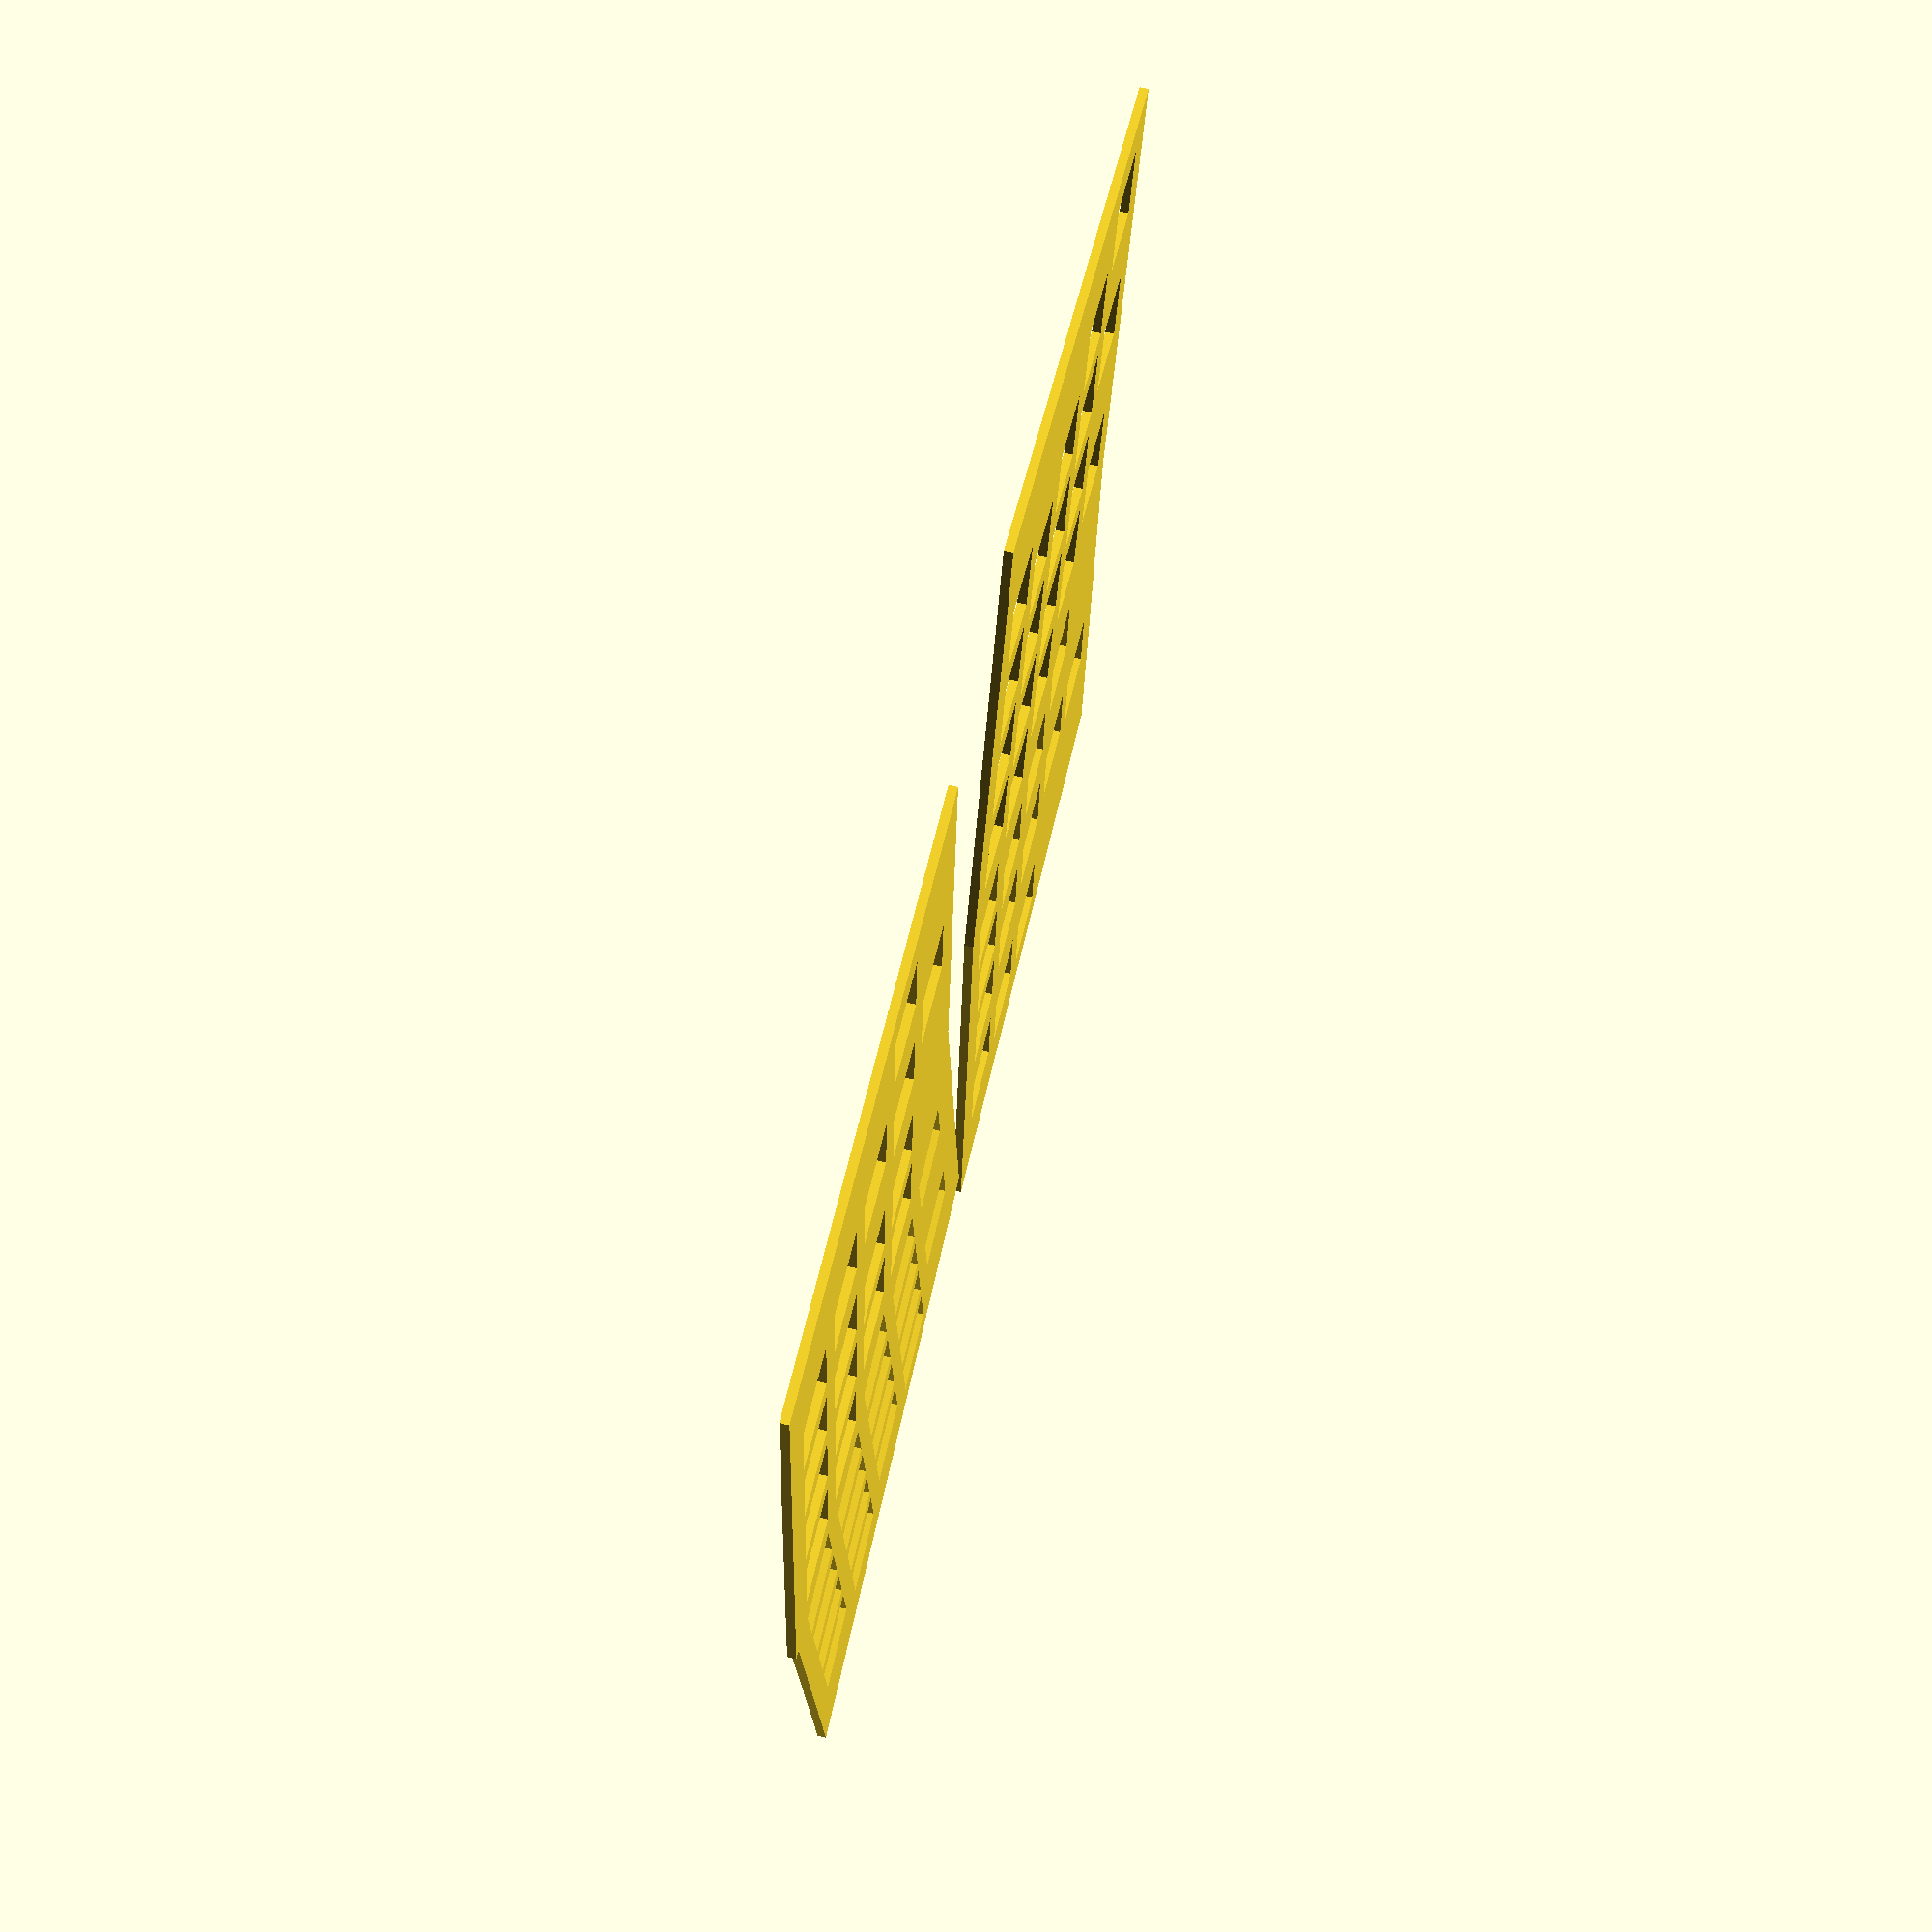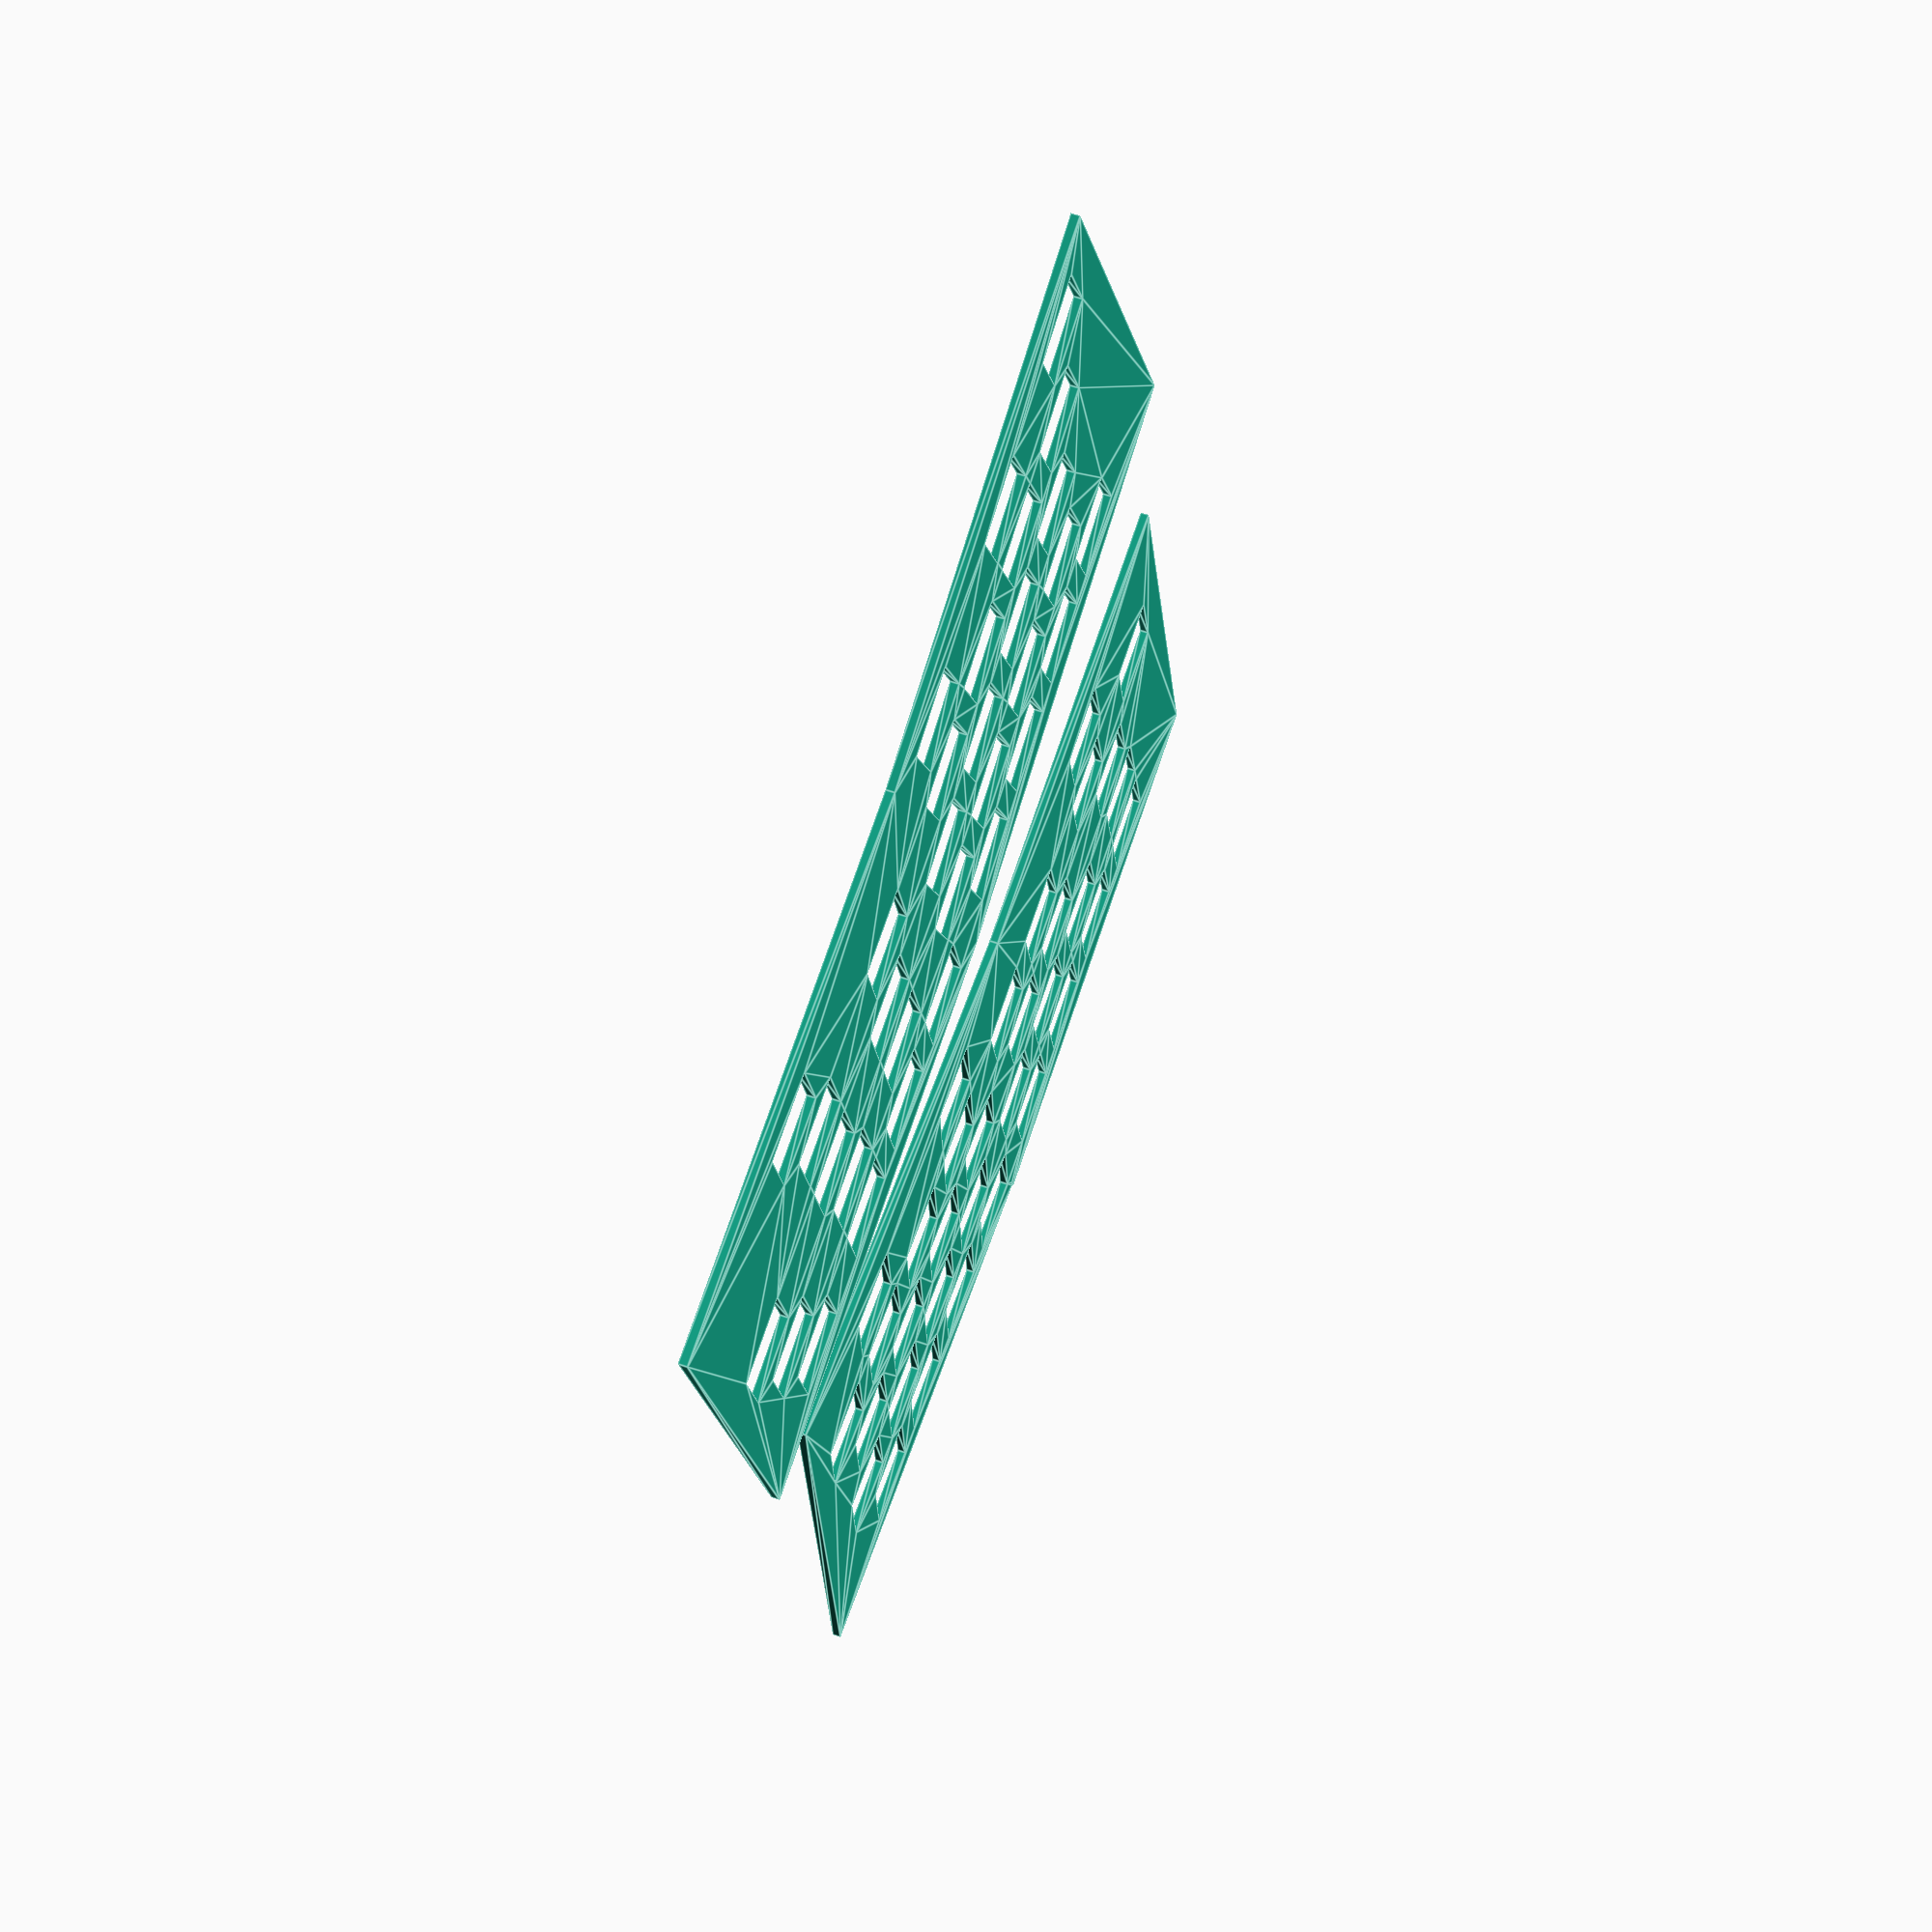
<openscad>
/* 1u = 1mm */
$fn = 50;
$fa = 5;
$fs = 0.1;

// CONSTANTS
PLATE_PLACEHOLDER_SIZE = 19.05;
SWITCH_SIZE = 14; // Change to 18 to see keycap clearance
ROTATION = 10; // degrees
RIGHT_PLATE_OFFSET = 6.5;

PLATE_HEIGHT = 1.5;

// https://cdn.matt3o.com/uploads/2018/05/keycap-size-diagram.png
module plate_placeholder(width=1) {
    translate([width*PLATE_PLACEHOLDER_SIZE/2, PLATE_PLACEHOLDER_SIZE/2])
        square([width*PLATE_PLACEHOLDER_SIZE, PLATE_PLACEHOLDER_SIZE], center=true); // keycap placeholder space
}

module switch(width=1) {
    translate([width*PLATE_PLACEHOLDER_SIZE/2, PLATE_PLACEHOLDER_SIZE/2])
        square([SWITCH_SIZE, SWITCH_SIZE], center=true);
}

function sum(row, i = 0, sum_so_far = 0) = len(row) == i ? sum_so_far : sum(row, i+1, sum_so_far+row[i]);

function accumulate_lengths(row, i = 0, sum=0) = len(row) - 1 == i ? [sum] :
    concat(sum, accumulate_lengths(row, i+1, sum+row[i]));

module cluster(keys) { // 2d array
    for (row_index = [0:len(keys)-1]) {
        row_lengths = accumulate_lengths(keys[row_index]);

        for (col_index = [1:len(keys[row_index])-1]) {
            x_offset = row_lengths[col_index];
            y_offset = len(keys)-1-row_index;
            size = keys[row_index][col_index];

            if (size >= 1) {
                translate([x_offset * PLATE_PLACEHOLDER_SIZE, y_offset * PLATE_PLACEHOLDER_SIZE, 0])
                    switch(size); // TODO: change back to switch()
            }
        }
    }
}

// LEFT CLUSTER
//        PAD  ESC PAD   MODS KEY
left_cluster = [[0.5,  1, 0.25, 1,    1],
                [0.25, 1, 0.25, 1.5,  1],
                [0,    1, 0.25, 1.75, 1],
                [1,             2.25, 1],
                [1.25,          1.25]];

left_center_cluster = [[0.5,  1,   1, 1, 1],
                       [0,    1,   1, 1, 1],
                       [0.25, 1,   1, 1, 1],
                       [0.75, 1,   1, 1, 1],
                       [0.75, 1.5, 2, 1]];

right_center_cluster = [[0.75, 1,   1, 1, 1],
                        [0.25, 1,   1, 1, 1],
                        [0.5,  1,   1, 1, 1],
                        [0,    1,   1, 1, 1],
                        [0,    2.75, 1.5]];

right_cluster = [[0.25,   1, 1, 1, 1],
                 [0,   1, 1, 1, 1.5],
                 [0.5,    1, 1, 2.25],
                 [0.25,   1, 1, 1.75, 1],
                 [2.5, 1.5]];

LEFT_CENTER_OFFSET = left_center_cluster[len(left_center_cluster) - 1][0];

WIDTH = 9;
HEIGHT = 5;
RADIUS = 0.25;
PADDING = 0.25;

// Left Plate
LEFT_CENTER_LENGTH = sum(left_center_cluster[len(left_center_cluster) - 1]);

linear_extrude(height=PLATE_HEIGHT, center=true)
difference() {
    union() {
        translate([-PADDING*PLATE_PLACEHOLDER_SIZE, -PADDING*PLATE_PLACEHOLDER_SIZE, 0])
            square([(4.5+LEFT_CENTER_OFFSET+PADDING)*PLATE_PLACEHOLDER_SIZE, (HEIGHT+2*PADDING)*PLATE_PLACEHOLDER_SIZE]);

        translate([4.5*PLATE_PLACEHOLDER_SIZE, 0, 0])
            rotate(a=[0, 0, -ROTATION])
            translate([-LEFT_CENTER_OFFSET*PLATE_PLACEHOLDER_SIZE, -PADDING*PLATE_PLACEHOLDER_SIZE, 0])
            square([(LEFT_CENTER_LENGTH+PADDING)*PLATE_PLACEHOLDER_SIZE, (HEIGHT+2*PADDING)*PLATE_PLACEHOLDER_SIZE]);
    };

    union() {
        cluster(left_cluster);
        translate([4.5*PLATE_PLACEHOLDER_SIZE, 0, 0])       // Move object to appropriate position
            rotate(a=[0, 0, -ROTATION])                 // Apply rotation, centered on bottom left key
            translate([-LEFT_CENTER_OFFSET*PLATE_PLACEHOLDER_SIZE, 0, 0]) // Translate bottom left cluster corner to 0,0
            cluster(left_center_cluster);

        // #2
        translate([3.75*PLATE_PLACEHOLDER_SIZE, 4.07*PLATE_PLACEHOLDER_SIZE, 0])
            switch(1);

        // Scuffed: Take out top triangle
        translate([0, (HEIGHT+PADDING)*PLATE_PLACEHOLDER_SIZE, 0])
            square([(LEFT_CENTER_LENGTH+PADDING)*PLATE_PLACEHOLDER_SIZE, PLATE_PLACEHOLDER_SIZE]);

        // Scuffed: Take out center left triangle
        translate([4.5*PLATE_PLACEHOLDER_SIZE, 0, 0])
            rotate(a=[0, 0, -ROTATION])
            translate([-LEFT_CENTER_OFFSET*PLATE_PLACEHOLDER_SIZE, (HEIGHT+PADDING)*PLATE_PLACEHOLDER_SIZE, 0])
            square([(LEFT_CENTER_LENGTH+PADDING)*PLATE_PLACEHOLDER_SIZE, PLATE_PLACEHOLDER_SIZE]);
    };
};

// Right Plate

RIGHT_CENTER_LENGTH = sum(right_center_cluster[len(right_center_cluster) - 1]);
RIGHT_CENTER_MAX_LENGTH = sum(right_center_cluster[0]); // TODO: cleanup

RIGHT_LENGTH = sum(right_cluster[len(right_cluster) - 2]);

linear_extrude(height=PLATE_HEIGHT, center=true)
difference(){
    union() {
        translate([(0.5+RIGHT_CENTER_MAX_LENGTH) * PLATE_PLACEHOLDER_SIZE, RIGHT_PLATE_OFFSET*PLATE_PLACEHOLDER_SIZE, 0])
            rotate(a=[0, 0, ROTATION])
            translate([-(RIGHT_CENTER_MAX_LENGTH + PADDING)*PLATE_PLACEHOLDER_SIZE, -PADDING*PLATE_PLACEHOLDER_SIZE, 0])
            square([(RIGHT_CENTER_MAX_LENGTH+PADDING)*PLATE_PLACEHOLDER_SIZE, (HEIGHT+2*PADDING)*PLATE_PLACEHOLDER_SIZE]);
        translate([(0.1+RIGHT_CENTER_LENGTH)*PLATE_PLACEHOLDER_SIZE, (RIGHT_PLATE_OFFSET-PADDING)*PLATE_PLACEHOLDER_SIZE, 0])
            square([(RIGHT_LENGTH+PADDING)*PLATE_PLACEHOLDER_SIZE, (HEIGHT+2*PADDING)*PLATE_PLACEHOLDER_SIZE]);
    }

    union() {
        translate([(0.5+RIGHT_CENTER_LENGTH) * PLATE_PLACEHOLDER_SIZE, RIGHT_PLATE_OFFSET*PLATE_PLACEHOLDER_SIZE, 0])
            rotate(a=[0, 0, ROTATION])
            translate([-RIGHT_CENTER_LENGTH * PLATE_PLACEHOLDER_SIZE, 0, 0]) // Translate bottom right cluster corner to 0,0
            cluster(right_center_cluster);
        translate([(0.1+RIGHT_CENTER_LENGTH) * PLATE_PLACEHOLDER_SIZE, RIGHT_PLATE_OFFSET*PLATE_PLACEHOLDER_SIZE, 0])
            cluster(right_cluster);
    }
}

</openscad>
<views>
elev=111.6 azim=95.5 roll=257.0 proj=p view=solid
elev=121.1 azim=15.3 roll=70.4 proj=p view=edges
</views>
